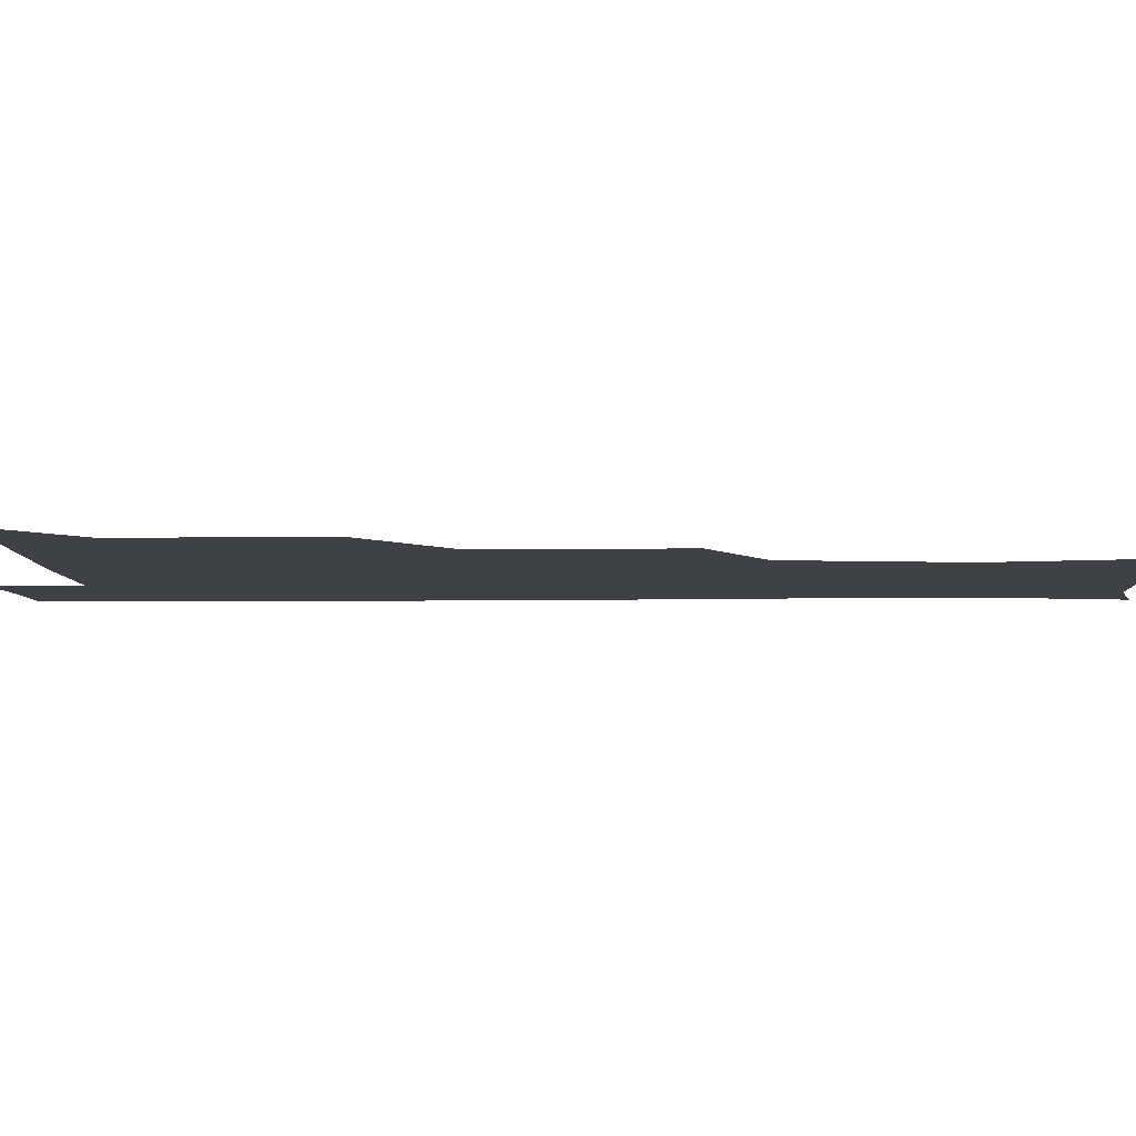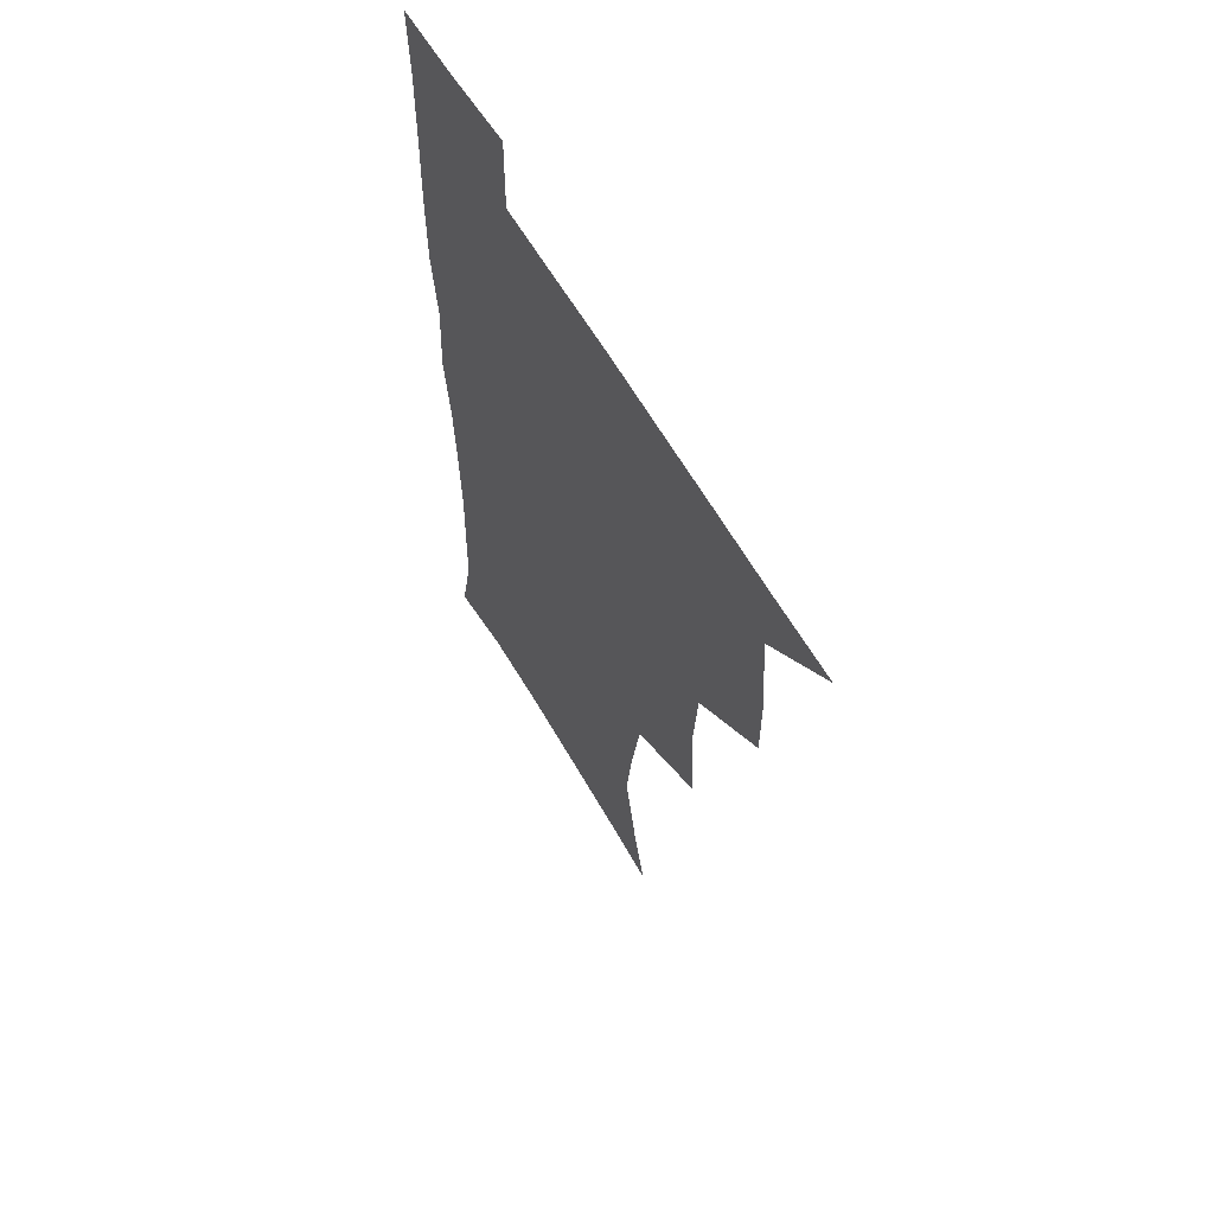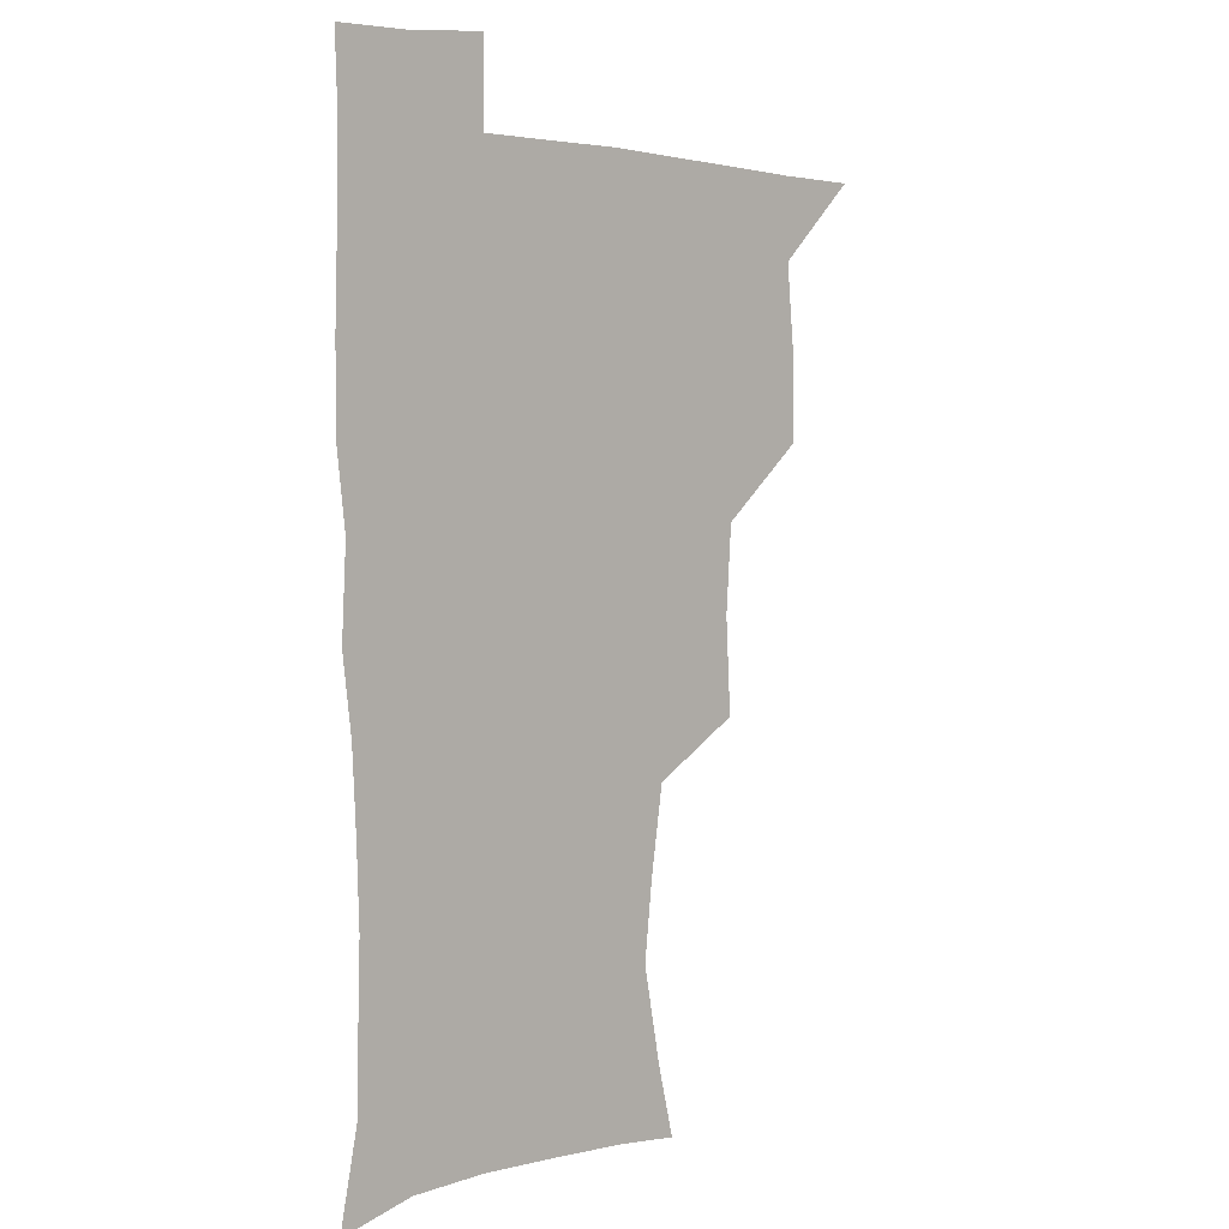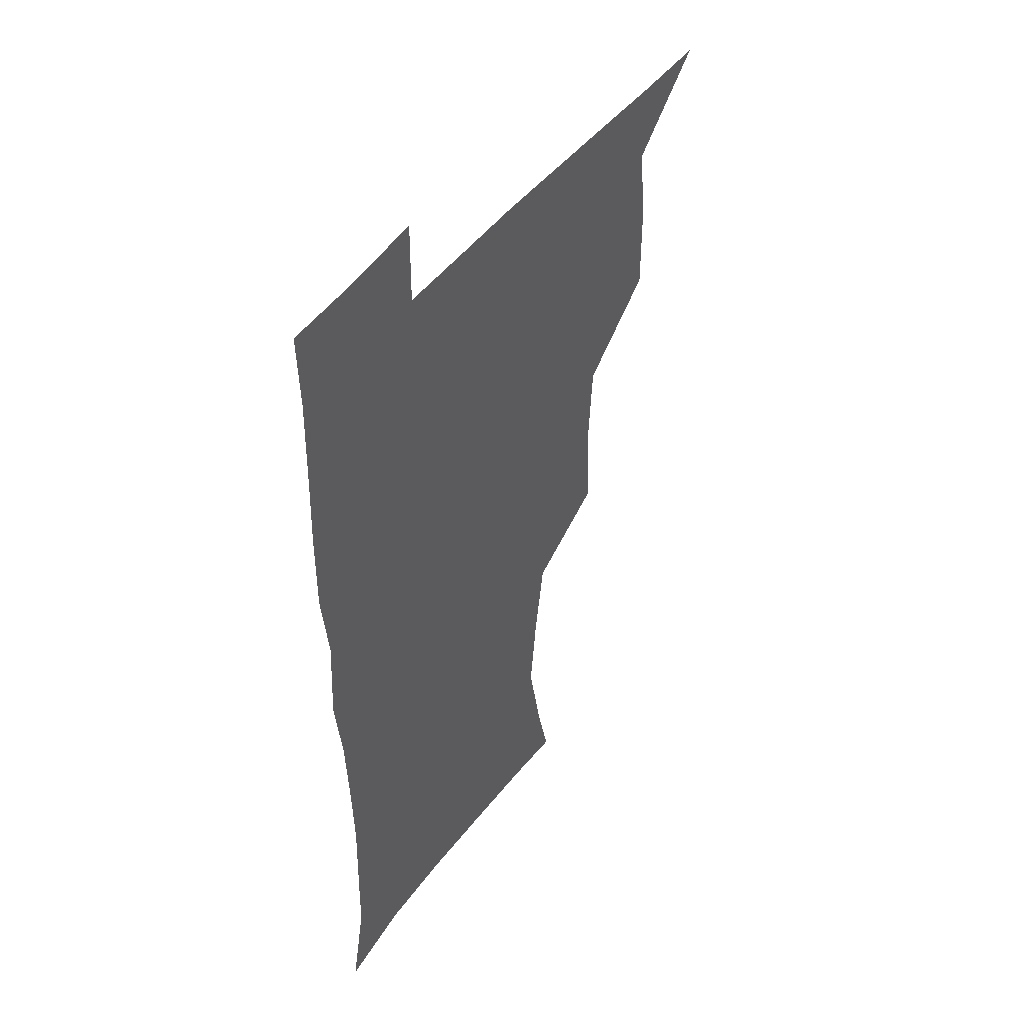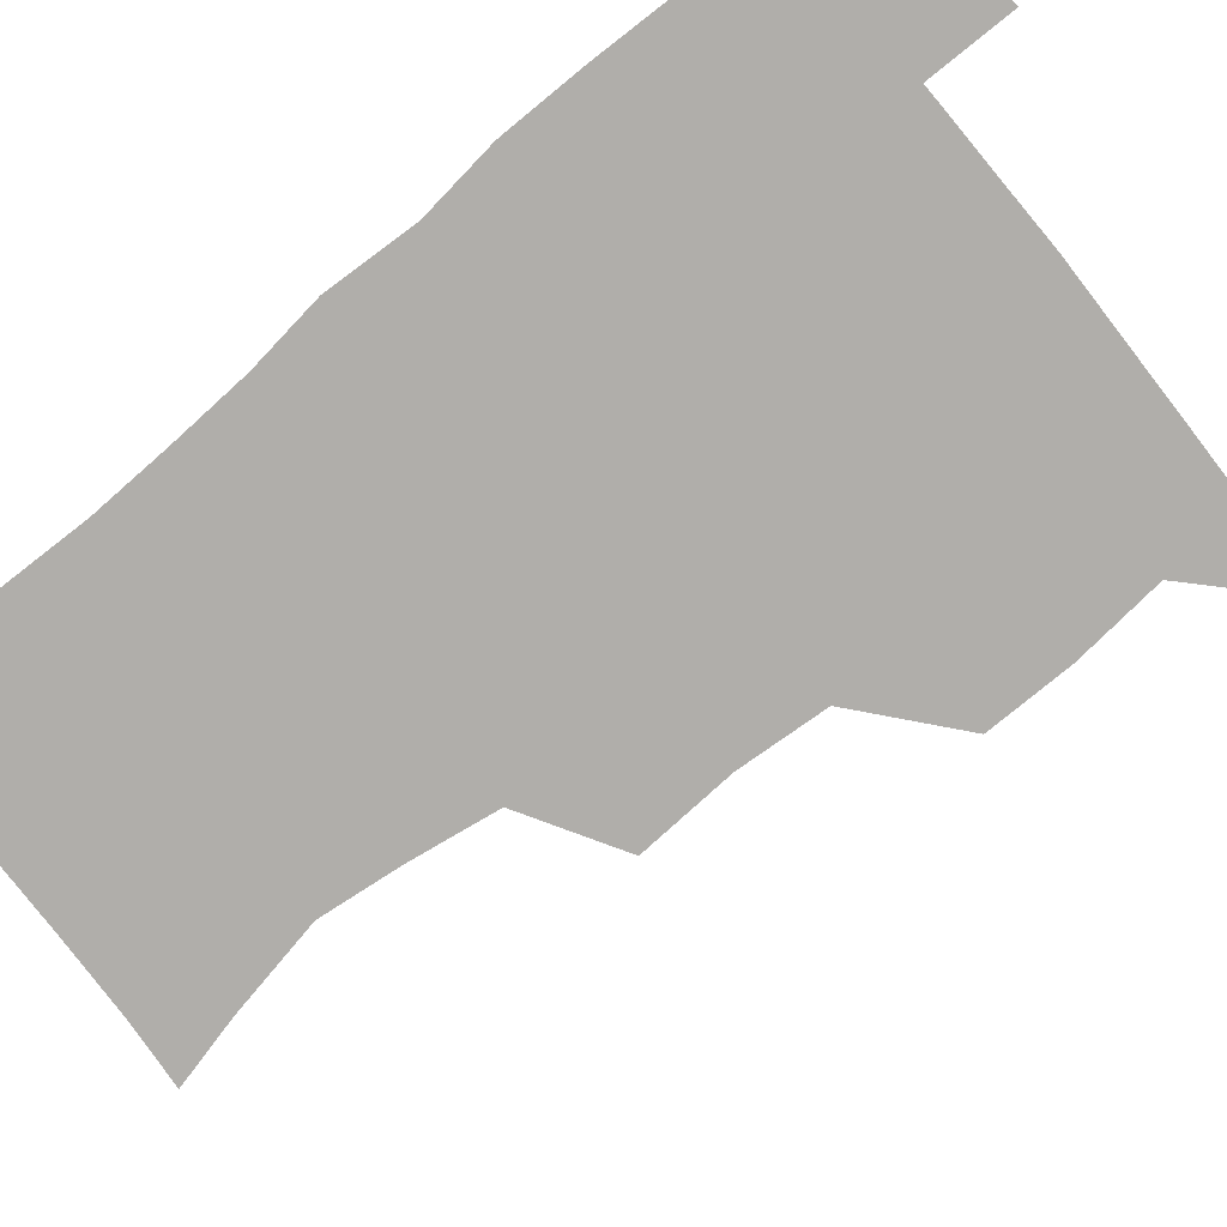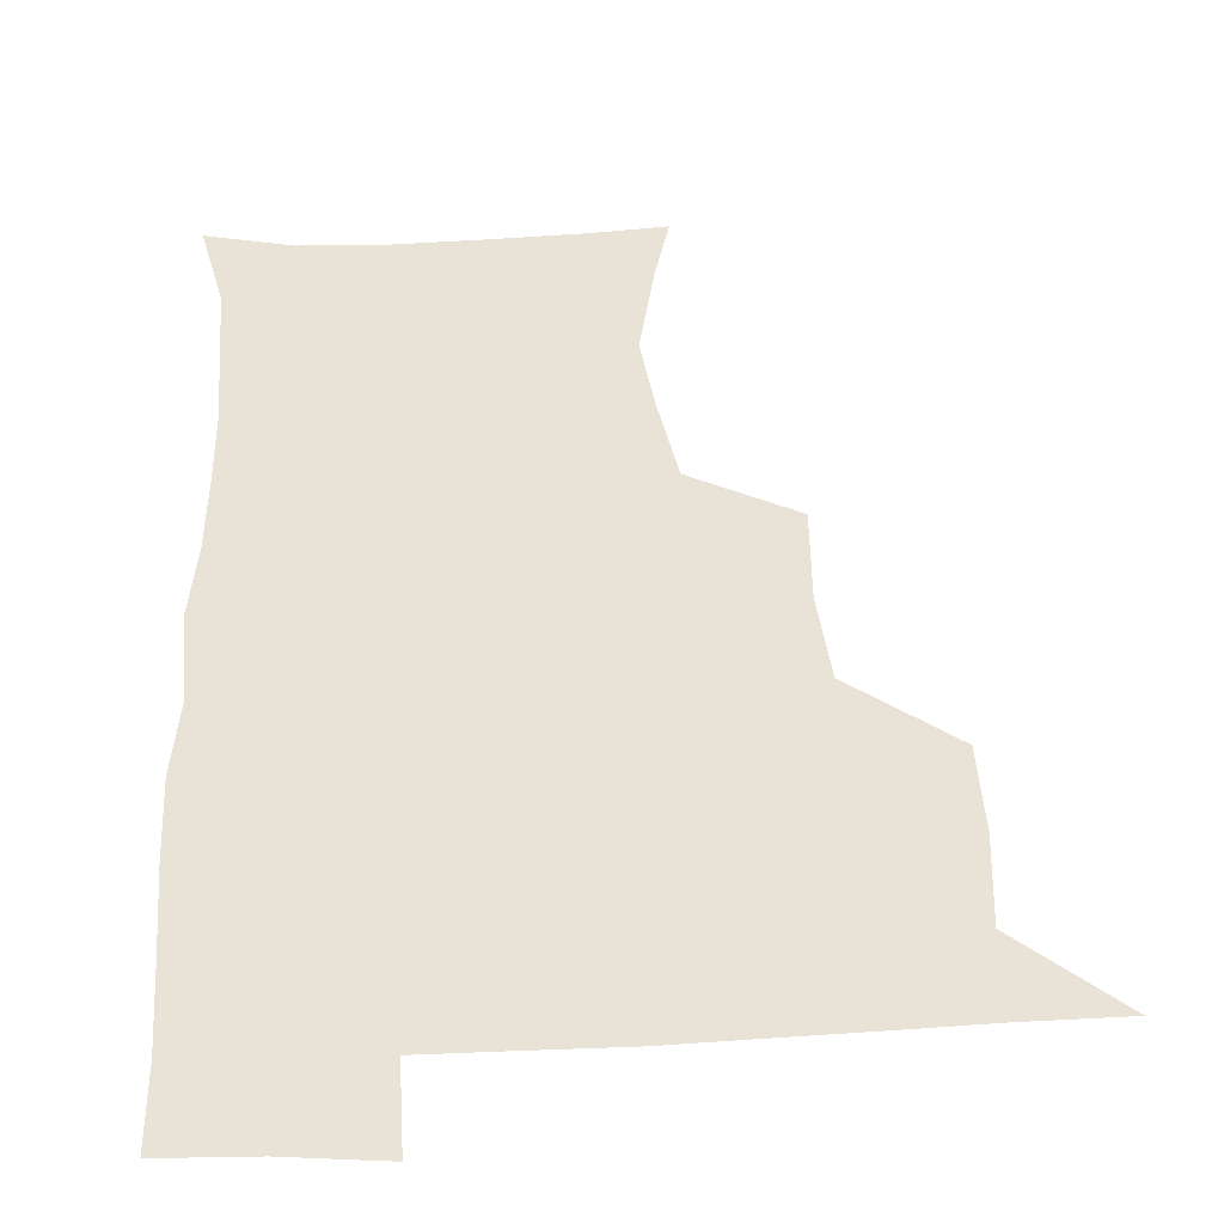
<metadata>
{"format":"obj","ext":"obj","renderer":"f3d","projection":"perspective","resolution":1024,"background":"white","views":[{"elev":-5.3,"azim":-88.7,"up":"+Z"},{"elev":62.1,"azim":-120.2,"up":"+Y"},{"elev":3.5,"azim":134.5,"up":"+Y"},{"elev":46.7,"azim":124.5,"up":"+Y"},{"elev":-77.7,"azim":129.4,"up":"+Z"},{"elev":41.9,"azim":176.8,"up":"+Z"}]}
</metadata>
<code>
v 480.5 508.8 0
v 509 413.6 0
v 509.1 445.3 0
v 512.3 478.6 0
v 513.2 509 0
v 542.7 317 0
v 544.7 353 0
v 542.4 385.8 0
v 542.3 419.3 0
v 545.4 452.4 0
v 544.6 481.2 0
v 543.1 510 0
v 572.3 171.7 0
v 579 198.4 0
v 585.9 234.5 0
v 582.7 264.2 0
v 577.7 296.8 0
v 576.5 332.5 0
v 574.9 362.8 0
v 574.3 393.9 0
v 575.1 425.5 0
v 574.9 454.2 0
v 573.7 482.2 0
v 572.4 510.8 0
v 597.7 174.1 0
v 609.3 216 0
v 608.3 241.5 0
v 607.1 274.3 0
v 605 305.7 0
v 603.9 336.6 0
v 602.9 366 0
v 602.6 396.1 0
v 603.4 427.1 0
v 603.4 455.1 0
v 602.8 482.7 0
v 601.3 511.6 0
v 628.3 175.6 0
v 633.5 217.6 0
v 633.6 248.4 0
v 632.6 278.6 0
v 631.5 308.9 0
v 630.8 338.8 0
v 630.8 369.8 0
v 630.7 398.5 0
v 630.9 427 0
v 631.2 455.6 0
v 631.4 482.9 0
v 631 511.3 0
v 661.2 176.8 0
v 659.5 216 0
v 659.2 245.6 0
v 657.8 278.7 0
v 657.4 309.3 0
v 657.6 337.9 0
v 657.4 368.7 0
v 657.8 397.8 0
v 658.4 426.3 0
v 658.7 455 0
v 659.6 482.9 0
v 660.3 511.1 0
v 659.9 542.9 0
v 691.9 175.8 0
v 686.1 212.4 0
v 684.8 243.2 0
v 684.1 273.9 0
v 684 304.4 0
v 684.2 334.8 0
v 685.5 363.7 0
v 687.1 392.4 0
v 687 423.1 0
v 687.3 452.8 0
v 688.1 482 0
v 688.8 511.1 0
v 690.8 539.7 0
v 721.5 168.6 0
v 714.4 203.2 0
v 713.7 231.5 0
v 712.9 261.8 0
v 713.9 291.7 0
v 715.5 322 0
v 719.1 350.6 0
v 717.4 384.3 0
v 720.9 413.6 0
v 720.9 445.2 0
v 720 477.4 0
v 719.4 509 0
v 720.5 538.6 0
f 4 5 1
f 8 9 2
f 2 9 3
f 9 10 3
f 3 10 4
f 10 11 4
f 4 11 5
f 11 12 5
f 17 18 6
f 6 18 7
f 18 19 7
f 7 19 8
f 19 20 8
f 8 20 9
f 20 21 9
f 9 21 10
f 21 22 10
f 10 22 11
f 22 23 11
f 11 23 12
f 23 24 12
f 13 25 14
f 25 26 14
f 14 26 15
f 26 27 15
f 15 27 16
f 27 28 16
f 16 28 17
f 28 29 17
f 17 29 18
f 29 30 18
f 18 30 19
f 30 31 19
f 19 31 20
f 31 32 20
f 20 32 21
f 32 33 21
f 21 33 22
f 33 34 22
f 22 34 23
f 34 35 23
f 23 35 24
f 35 36 24
f 25 37 26
f 37 38 26
f 26 38 27
f 38 39 27
f 27 39 28
f 39 40 28
f 28 40 29
f 40 41 29
f 29 41 30
f 41 42 30
f 30 42 31
f 42 43 31
f 31 43 32
f 43 44 32
f 32 44 33
f 44 45 33
f 33 45 34
f 45 46 34
f 34 46 35
f 46 47 35
f 35 47 36
f 47 48 36
f 37 49 38
f 49 50 38
f 38 50 39
f 50 51 39
f 39 51 40
f 51 52 40
f 40 52 41
f 52 53 41
f 41 53 42
f 53 54 42
f 42 54 43
f 54 55 43
f 43 55 44
f 55 56 44
f 44 56 45
f 56 57 45
f 45 57 46
f 57 58 46
f 46 58 47
f 58 59 47
f 47 59 48
f 59 60 48
f 49 62 50
f 62 63 50
f 50 63 51
f 63 64 51
f 51 64 52
f 64 65 52
f 52 65 53
f 65 66 53
f 53 66 54
f 66 67 54
f 54 67 55
f 67 68 55
f 55 68 56
f 68 69 56
f 56 69 57
f 69 70 57
f 57 70 58
f 70 71 58
f 58 71 59
f 71 72 59
f 59 72 60
f 72 73 60
f 60 73 61
f 73 74 61
f 62 75 63
f 75 76 63
f 63 76 64
f 76 77 64
f 64 77 65
f 77 78 65
f 65 78 66
f 78 79 66
f 66 79 67
f 79 80 67
f 67 80 68
f 80 81 68
f 68 81 69
f 81 82 69
f 69 82 70
f 82 83 70
f 70 83 71
f 83 84 71
f 71 84 72
f 84 85 72
f 72 85 73
f 85 86 73
f 73 86 74
f 86 87 74

</code>
